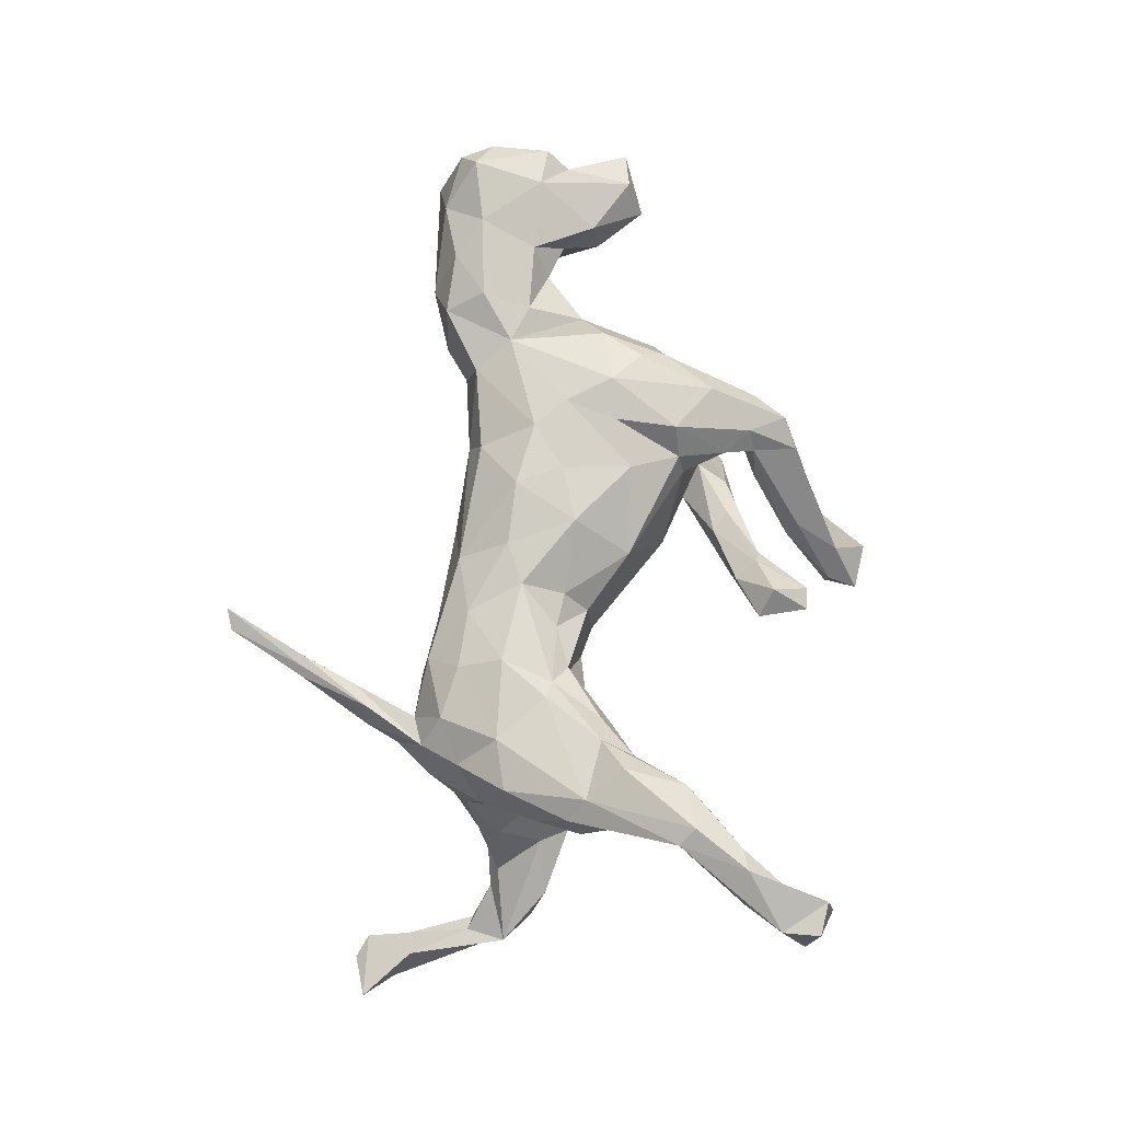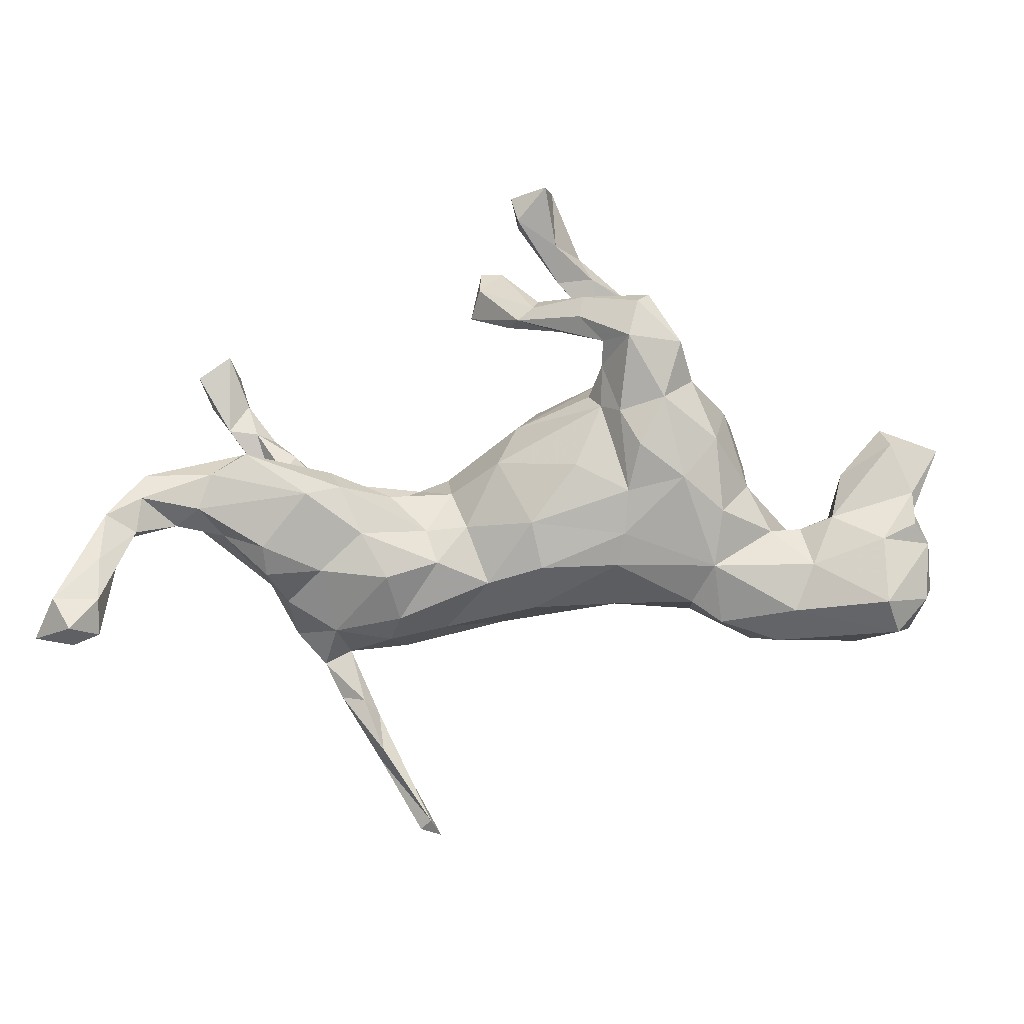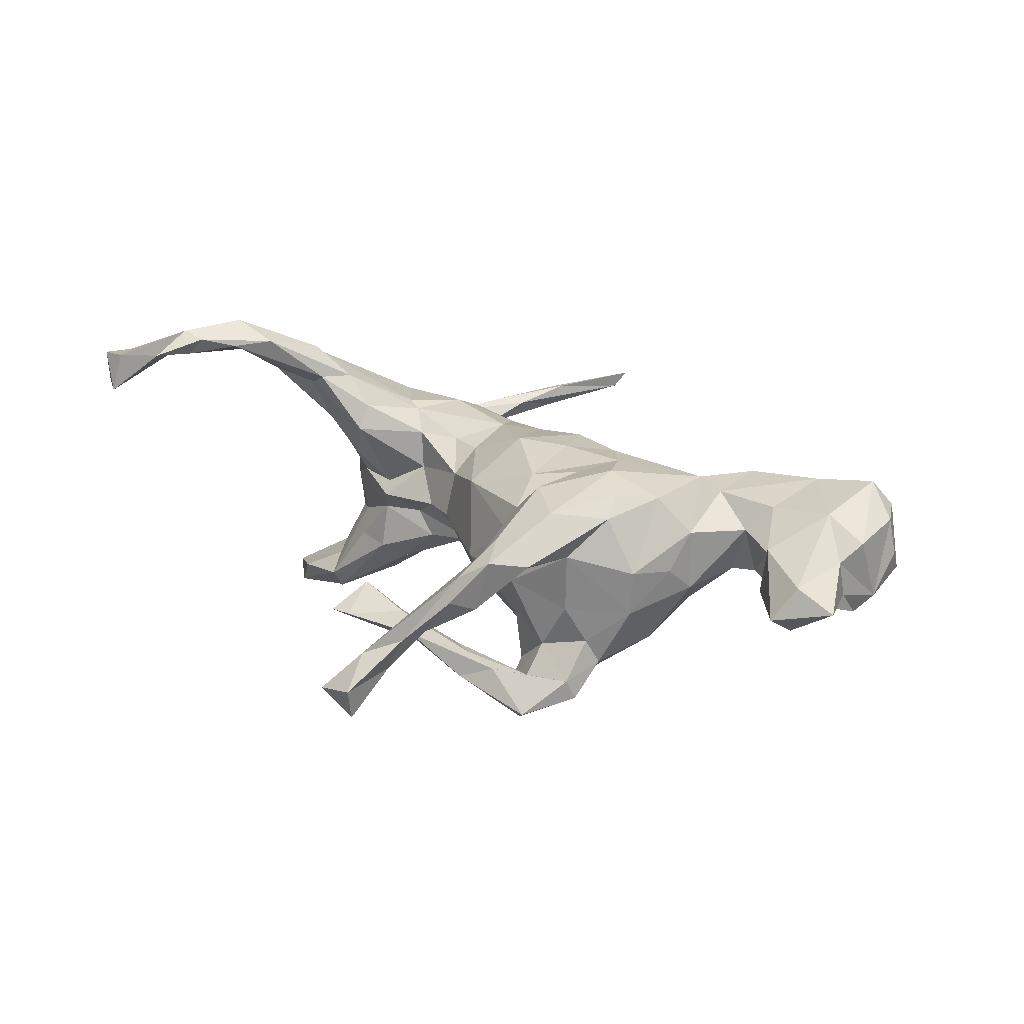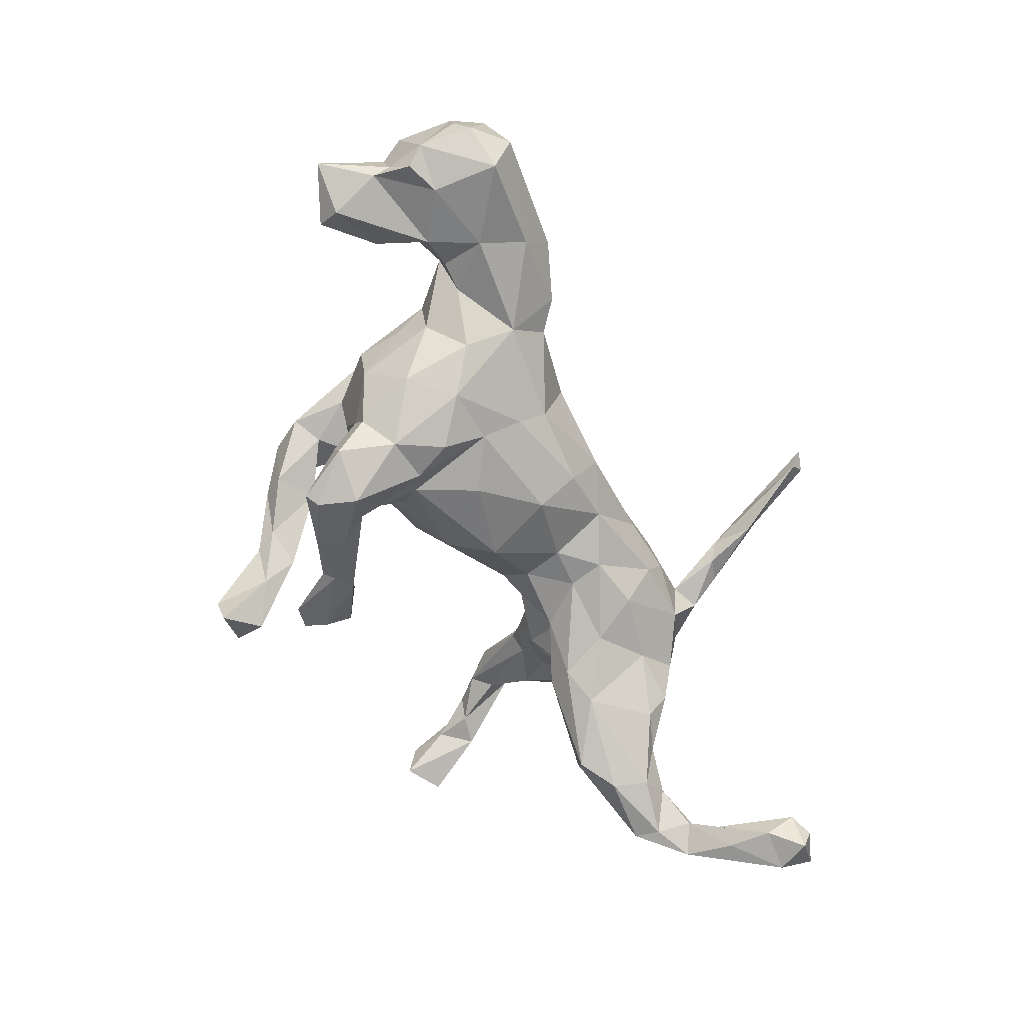
<metadata>
{"format":"obj","ext":"obj","renderer":"f3d","projection":"perspective","resolution":1024,"background":"white","views":[{"elev":78.0,"azim":92.9,"up":"+Z"},{"elev":-23.2,"azim":-174.1,"up":"+Y"},{"elev":17.5,"azim":-140.3,"up":"+Z"},{"elev":-65.9,"azim":-69.2,"up":"+Z"}]}
</metadata>
<code>
v 0.7803 -0.3286 -0.2896
v 0.7113 -0.3468 -0.302
v 0.6735 -0.3257 -0.2901
v 0.7085 -0.3328 -0.3412
v 0.7407 -0.2782 -0.3387
v 0.6751 -0.2025 -0.3172
v 0.6704 -0.2764 -0.3212
v 0.7021 -0.2479 -0.2777
v 0.6542 -0.147 -0.2628
v 0.6745 -0.1178 -0.3026
v 0.6711 -0.08063 -0.2474
v 0.1664 -0.5586 0.1528
v 0.2003 -0.5504 0.1409
v 0.6301 -0.1385 -0.271
v 0.2708 -0.429 0.1244
v 0.1811 -0.5395 0.1259
v 0.5759 -0.1085 -0.2202
v 0.6225 -0.07969 -0.2791
v 0.2537 -0.4307 0.1351
v 0.3375 -0.3212 0.08613
v 0.2373 -0.4277 0.1374
v 0.2629 -0.4173 0.0958
v 0.2745 -0.3464 0.1117
v 0.2968 -0.3294 0.08107
v 0.3143 -0.319 0.119
v 0.3629 -0.2685 0.05241
v 0.3721 -0.2256 0.1006
v 0.3197 -0.2426 0.06235
v 0.6222 -0.03539 -0.2704
v 0.5496 -0.09579 -0.1799
v 0.4143 -0.2105 0.04951
v 0.4038 -0.1641 0.1193
v 0.447 -0.1519 -0.04322
v 0.5003 -0.1166 -0.1893
v 0.4501 -0.08156 0.1905
v 0.4978 0.02363 0.2322
v 0.3331 -0.2324 -0.01736
v 0.4578 -0.1252 0.06776
v 0.4112 -0.1918 -0.06213
v 0.4362 -0.168 -0.1317
v 0.584 -0.01015 -0.2234
v 0.5117 -0.03143 -0.2562
v 0.4918 -0.0277 0.1401
v 0.5139 0.0461 0.1926
v 0.4966 -0.02293 -0.1803
v 0.33 -0.1943 0.1397
v 0.5326 -0.08975 -0.2469
v 0.4491 -0.03608 0.05504
v 0.4911 -0.09266 -0.09066
v 0.4711 0.0026 0.1093
v 0.4596 -0.04722 -0.003108
v 0.4237 0.07374 0.1498
v 0.3661 -0.09872 0.1765
v 0.2442 -0.17 0.1452
v 0.4422 -0.04945 -0.07881
v 0.4665 0.05193 0.2648
v 0.5004 0.1362 0.2406
v 0.5362 0.1981 0.3325
v 0.3475 -0.1545 -0.1068
v 0.4351 -0.1349 -0.1762
v 0.2429 -0.2363 0.02477
v 0.4163 0.1088 0.2902
v 0.6615 0.4248 0.2991
v 0.6592 0.3651 0.2951
v 0.3622 -0.04247 -0.186
v 0.5651 0.3021 0.2883
v 0.2333 -0.1676 -0.09634
v 0.51 0.2225 0.3482
v 0.619 0.3077 0.2798
v 0.2747 -0.09486 -0.1256
v 0.6764 0.4066 0.2378
v 0.37 0.05271 0.07629
v 0.2919 -0.02229 0.1776
v 0.5695 0.3078 0.3332
v 0.4729 0.02454 -0.2078
v 0.4592 0.01403 -0.2344
v 0.42 0.1151 0.2209
v 0.44 0.2084 0.3142
v 0.5098 0.2194 0.2911
v 0.5858 0.3658 0.2923
v 0.1434 -0.2153 0.02864
v 0.4882 0.2563 0.3061
v 0.1471 -0.1598 0.1316
v 0.3654 0.07195 0.2338
v 0.3952 0.01282 -0.1081
v 0.6164 0.4494 0.2373
v 0.534 0.2975 0.3193
v 0.3099 -0.01512 -0.146
v 0.3216 0.06961 0.1804
v 0.3886 0.1252 0.237
v 0.2242 -0.2237 0.09339
v 0.3261 0.01592 -0.03748
v 0.3907 0.003503 0.02524
v 0.2953 0.05031 0.000732
v 0.3324 0.02429 -0.119
v 0.2334 -0.09686 0.1735
v 0.2191 -0.2177 -0.02629
v 0.2313 -0.0109 -0.08471
v 0.265 -0.01237 0.1673
v 0.6084 0.4346 0.3027
v 0.1659 -0.08034 -0.08936
v 0.307 0.02702 0.02224
v 0.3253 0.08872 0.1364
v 0.1464 -0.1408 -0.09007
v 0.2333 0.01243 0.1299
v 0.262 -0.009218 -0.03963
v 0.2314 0.01101 0.06103
v 0.1644 -0.01041 0.1245
v 0.03052 -0.09877 0.148
v 0.1243 0.04021 0.07269
v 0.1921 0.03299 -0.003031
v 0.05152 -0.1811 0.1039
v 0.107 -0.0001863 0.1184
v 0.09928 -0.07228 0.1511
v 0.1396 0.04911 -0.009755
v 0.06024 -0.1718 -0.06206
v 0.09556 -0.07575 -0.08894
v -0.1461 -0.1557 0.1006
v -0.1562 -0.1788 0.0392
v -0.01159 0.01158 0.1613
v -0.03494 -0.1559 -0.08378
v 0.02695 0.1051 0.09099
v 0.1248 -0.004709 -0.07115
v -0.1023 -0.01388 0.157
v -0.07241 -0.09079 0.1572
v -0.01575 -0.1959 9.1e-05
v -0.1636 -0.1476 -0.06342
v -0.1794 -0.1041 -0.09815
v -0.1007 0.005509 -0.1531
v 0.008677 0.1128 -0.08123
v -0.1763 -0.06518 0.1491
v -0.2829 -0.1722 0.09634
v -0.02129 -0.08766 -0.1249
v -0.1156 0.1017 0.131
v 0.03674 0.02593 -0.1286
v -0.2889 -0.1928 0.007902
v -0.3386 -0.2278 0.02
v -0.1316 0.1936 0.05129
v -0.2224 -0.0128 0.1511
v -0.2632 0.06194 0.1564
v -0.1893 -0.03994 -0.1367
v 0.09309 0.3431 -0.06972
v -0.3336 -0.1147 0.1183
v -0.4116 -0.166 0.132
v -0.1465 0.1089 -0.1643
v -0.4818 -0.2188 0.12
v -0.02168 0.1654 -0.02708
v 0.07371 0.3802 -0.1075
v -0.3858 -0.2295 0.101
v -0.1949 0.071 0.1431
v -0.2133 0.02465 -0.1864
v 0.04939 0.3647 -0.03915
v 0.02019 0.3027 -0.1045
v -0.3313 -0.1494 -0.04795
v -0.1498 0.1899 -0.09787
v -0.1241 0.1389 -0.1417
v -0.165 0.2214 -0.02793
v -0.000183 0.2933 -0.1493
v -0.3961 -0.0865 0.1094
v -0.5011 -0.1503 -0.04064
v -0.1473 0.183 0.09427
v -0.02783 0.3182 -0.1472
v 0.07375 0.4282 -0.07933
v -0.4354 -0.2562 0.0449
v -0.3488 -0.067 -0.09627
v -0.1647 0.2623 0.06742
v -0.1506 0.1745 -0.1902
v -0.009358 0.3372 -0.08905
v -0.4308 -0.08032 -0.0264
v 0.03621 0.4273 -0.07978
v -0.5739 -0.2428 0.09984
v -0.1804 0.08653 -0.1912
v -0.1799 0.2166 0.02008
v -0.155 0.2059 -0.2219
v -0.3973 0.006079 0.05467
v -0.2853 -0.02464 -0.1499
v -0.1878 0.1746 0.1372
v -0.07575 0.2623 -0.1561
v -0.5091 -0.08411 0.1024
v -0.2637 0.2344 0.1191
v -0.202 0.1935 -0.264
v -0.3533 0.04492 0.119
v -0.343 0.04819 -0.1412
v -0.3926 -0.004698 -0.0509
v -0.4702 -0.05732 0.05878
v -0.4671 -0.2252 -0.01589
v -0.3126 0.1112 0.1343
v -0.6404 -0.2609 0.0103
v -0.1154 0.284 -0.1562
v -0.03473 0.3415 -0.1249
v -0.1767 0.3144 0.04757
v -0.1148 0.2557 -0.2229
v -0.3876 0.05348 -0.006773
v -0.2038 0.3054 0.07911
v -0.2571 0.1022 -0.2056
v -0.2349 0.279 0.02181
v -0.3688 0.136 0.005776
v -0.2702 0.2002 -0.06341
v -0.002544 0.4735 -0.1612
v -0.1196 0.3094 -0.194
v -0.6669 -0.22 0.1074
v -0.06879 0.389 -0.106
v -0.2186 0.1999 -0.1402
v -0.623 -0.2261 -0.04601
v -0.3253 0.1522 0.1008
v -0.5415 -0.1748 0.14
v -0.07668 0.4058 -0.06779
v -0.4815 -0.07542 -0.01848
v -0.2833 0.2135 0.0382
v 0.008563 0.5248 -0.1811
v -0.2923 0.1687 -0.1269
v -0.2775 0.3111 0.0448
v -0.2813 0.2094 -0.1945
v -0.2097 0.2322 -0.1921
v -0.3575 0.1283 -0.07225
v -0.005343 0.4702 -0.1964
v -0.3047 0.1469 -0.1687
v -0.1495 0.322 -0.02186
v -0.2365 0.2775 -0.2474
v -0.1736 0.2826 -0.1746
v -0.1286 0.4082 -0.07871
v -0.6426 -0.1918 0.1509
v -0.06924 0.4392 -0.1517
v -0.1076 0.4435 -0.0904
v -0.6913 -0.2061 0.0005708
v -0.2886 0.1937 -0.2284
v -0.218 0.2609 -0.2604
v -0.1804 0.4035 -0.01708
v -0.6948 -0.1667 0.09733
v -0.2364 0.3664 0.05635
v -0.1889 0.3889 0.02826
v -0.2071 0.3674 -0.03165
v -0.06485 0.5364 -0.1679
v -0.5336 -0.03363 0.03572
v -0.04715 0.4803 -0.1168
v -0.6219 -0.1135 -0.0546
v -0.6253 -0.07826 0.1141
v -0.05701 0.5202 -0.2214
v -0.6986 -0.06968 0.07838
v -0.7016 -0.1762 0.03439
v -0.5579 0.02691 -0.01164
v -0.5369 -0.06508 -0.04354
v -0.6989 -0.1154 -0.02605
v -0.6772 -0.08723 -0.05333
v -0.5651 0.01824 0.06198
v -0.6778 -0.03274 0.04873
v -0.6453 0.06426 -0.05203
v -0.6782 -0.01906 -0.02864
v -0.6785 -0.04769 -0.01122
v -0.7284 0.06903 -0.003862
v -0.6294 0.1031 -0.02695
v -0.6634 0.07744 0.03104
f 245 241 251
f 105 103 107
f 109 83 114
f 245 234 241
f 252 237 245
f 239 237 246
f 239 222 237
f 229 222 239
f 240 229 243
f 229 239 243
f 252 245 251
f 237 252 246
f 246 252 250
f 36 43 44
f 44 43 50
f 35 38 43
f 35 43 36
f 38 35 32
f 46 32 53
f 32 35 53
f 57 50 52
f 54 46 53
f 54 53 96
f 53 73 96
f 52 72 103
f 72 102 103
f 96 73 99
f 83 54 96
f 99 89 105
f 105 89 103
f 96 99 114
f 114 99 108
f 99 105 108
f 83 96 114
f 114 108 113
f 22 23 24
f 20 22 24
f 15 20 25
f 19 15 25
f 15 22 20
f 27 20 26
f 25 20 27
f 27 26 31
f 13 12 16
f 243 204 225
f 236 243 244
f 248 244 249
f 236 244 248
f 188 225 204
f 173 157 209
f 236 204 243
f 160 236 242
f 160 204 236
f 186 188 204
f 226 213 219
f 220 219 213
f 195 217 226
f 195 183 217
f 217 213 226
f 181 195 226
f 227 226 219
f 214 220 213
f 227 181 226
f 203 214 213
f 192 181 227
f 203 174 214
f 220 200 219
f 200 227 219
f 200 192 227
f 195 176 183
f 176 165 183
f 151 176 195
f 172 195 181
f 172 151 195
f 192 174 181
f 174 178 214
f 174 167 181
f 167 172 181
f 156 145 167
f 145 172 167
f 176 154 165
f 128 154 176
f 141 176 151
f 141 128 176
f 141 172 145
f 141 151 172
f 129 141 145
f 133 141 129
f 135 129 145
f 133 128 141
f 133 121 128
f 135 133 129
f 117 133 135
f 70 104 101
f 67 104 70
f 88 70 101
f 65 70 88
f 70 59 67
f 65 59 70
f 212 180 230
f 230 231 228
f 228 232 230
f 230 232 212
f 194 231 230
f 196 212 232
f 44 50 57
f 56 35 36
f 35 56 53
f 36 44 57
f 57 52 77
f 73 53 56
f 73 56 84
f 77 52 103
f 77 103 90
f 84 90 89
f 89 90 103
f 73 84 99
f 99 84 89
f 140 150 177
f 140 177 180
f 58 57 79
f 36 57 58
f 36 58 56
f 56 58 68
f 79 57 77
f 56 62 84
f 79 77 82
f 82 77 90
f 84 62 78
f 84 78 90
f 64 69 71
f 76 88 95
f 76 65 88
f 75 76 95
f 65 60 59
f 55 75 85
f 55 45 75
f 45 41 75
f 59 39 37
f 40 39 59
f 40 59 60
f 34 33 40
f 49 45 55
f 49 30 45
f 30 33 34
f 33 30 49
f 42 65 76
f 47 60 65
f 75 42 76
f 42 47 65
f 34 40 60
f 47 34 60
f 47 17 34
f 17 30 34
f 75 29 42
f 45 11 41
f 30 11 45
f 18 47 42
f 41 29 75
f 29 18 42
f 11 29 41
f 11 30 17
f 18 17 47
f 9 11 17
f 221 232 228
f 224 221 228
f 231 224 228
f 235 224 231
f 108 105 110
f 201 171 222
f 206 237 222
f 237 206 179
f 179 245 237
f 245 179 234
f 179 185 234
f 175 197 193
f 182 205 197
f 205 209 197
f 157 198 209
f 173 209 196
f 218 196 232
f 218 191 196
f 218 232 221
f 191 207 231
f 202 218 221
f 202 191 218
f 207 235 231
f 191 202 207
f 222 171 206
f 175 182 197
f 171 146 206
f 209 215 197
f 14 9 17
f 10 14 18
f 29 10 18
f 11 10 29
f 58 69 64
f 74 64 100
f 74 58 64
f 69 58 66
f 68 58 74
f 66 58 79
f 56 68 62
f 64 71 63
f 64 63 100
f 63 71 86
f 69 86 71
f 86 69 80
f 63 86 100
f 74 80 87
f 69 66 80
f 74 100 80
f 82 66 79
f 80 66 87
f 66 82 87
f 68 74 87
f 68 87 78
f 87 82 78
f 62 68 78
f 82 90 78
f 80 100 86
f 6 14 10
f 6 7 14
f 9 14 7
f 8 11 9
f 8 10 11
f 7 3 9
f 3 8 9
f 5 6 10
f 5 10 8
f 1 8 3
f 4 3 7
f 6 5 7
f 4 2 3
f 1 2 4
f 2 1 3
f 5 4 7
f 1 5 8
f 5 1 4
f 206 159 179
f 159 185 179
f 185 159 175
f 159 143 175
f 191 173 196
f 138 157 173
f 152 170 168
f 152 163 170
f 144 159 206
f 146 144 206
f 149 144 146
f 144 143 159
f 144 149 143
f 138 147 157
f 153 152 168
f 152 142 163
f 149 132 143
f 132 131 143
f 122 147 138
f 132 118 131
f 122 115 147
f 118 125 131
f 122 110 115
f 118 112 125
f 112 118 119
f 112 109 125
f 110 113 108
f 164 146 171
f 164 149 146
f 111 115 110
f 189 168 190
f 189 178 168
f 178 153 168
f 168 170 190
f 170 162 190
f 170 148 162
f 170 163 148
f 157 147 155
f 51 49 55
f 55 85 92
f 20 24 26
f 22 16 23
f 16 21 23
f 15 13 16
f 13 15 19
f 22 15 16
f 12 13 19
f 16 12 21
f 12 19 21
f 38 51 48
f 38 33 51
f 38 31 33
f 31 26 37
f 37 26 28
f 26 24 28
f 24 23 28
f 37 28 61
f 93 51 92
f 61 28 91
f 61 91 81
f 51 55 92
f 93 92 94
f 94 92 106
f 81 91 112
f 107 102 94
f 148 158 162
f 148 142 158
f 142 153 158
f 153 142 152
f 142 148 163
f 137 164 186
f 137 149 164
f 137 132 149
f 136 132 137
f 147 130 155
f 119 132 136
f 119 118 132
f 147 115 130
f 126 112 119
f 111 123 115
f 126 81 112
f 106 123 111
f 94 106 111
f 111 107 94
f 127 126 119
f 242 208 160
f 215 183 184
f 215 211 217
f 217 183 215
f 211 213 217
f 203 213 211
f 198 203 211
f 214 189 220
f 220 190 200
f 214 178 189
f 216 223 238
f 210 216 238
f 216 202 223
f 160 186 204
f 186 164 188
f 169 160 208
f 154 160 169
f 165 169 184
f 154 169 165
f 183 165 184
f 203 167 174
f 155 167 203
f 189 190 220
f 162 200 190
f 162 192 200
f 162 158 192
f 174 192 158
f 174 158 178
f 154 186 160
f 154 137 186
f 156 167 155
f 155 130 156
f 130 145 156
f 158 153 178
f 107 111 110
f 83 109 112
f 105 107 110
f 102 107 103
f 91 83 112
f 72 93 102
f 50 72 52
f 91 54 83
f 46 54 91
f 28 46 91
f 59 37 67
f 75 95 85
f 33 39 40
f 33 49 51
f 33 31 39
f 39 31 37
f 37 61 97
f 67 37 97
f 92 85 95
f 98 92 95
f 97 61 81
f 67 97 104
f 98 95 88
f 92 98 106
f 88 101 98
f 106 98 123
f 117 104 116
f 97 81 116
f 116 81 126
f 104 97 116
f 98 101 123
f 123 101 117
f 104 117 101
f 116 133 117
f 116 126 121
f 133 116 121
f 123 117 135
f 121 126 127
f 128 121 127
f 123 135 115
f 115 135 130
f 127 119 136
f 130 135 145
f 127 136 154
f 128 127 154
f 136 137 154
f 50 93 72
f 48 93 50
f 23 25 27
f 27 32 46
f 32 31 38
f 43 38 48
f 43 48 50
f 23 21 25
f 248 249 250
f 247 248 250
f 252 251 250
f 251 247 250
f 243 246 249
f 244 243 249
f 246 243 239
f 249 246 250
f 251 241 247
f 93 94 102
f 31 32 27
f 19 25 21
f 201 229 240
f 225 201 240
f 241 242 247
f 234 242 241
f 223 224 233
f 224 235 233
f 223 221 224
f 223 233 238
f 210 238 233
f 235 210 233
f 188 201 225
f 208 242 234
f 185 208 234
f 184 175 193
f 215 193 197
f 184 193 215
f 198 215 209
f 211 215 198
f 157 203 198
f 223 202 221
f 207 199 235
f 207 202 199
f 235 199 210
f 216 199 202
f 188 171 201
f 164 171 188
f 169 208 185
f 175 184 185
f 169 185 184
f 157 155 203
f 225 240 243
f 242 248 247
f 242 236 248
f 210 199 216
f 205 187 180
f 205 212 209
f 205 180 212
f 180 194 230
f 194 191 231
f 143 182 175
f 182 187 205
f 166 138 173
f 196 209 212
f 114 113 120
f 114 120 109
f 113 122 120
f 113 110 122
f 109 120 125
f 120 124 125
f 134 120 122
f 124 120 134
f 139 124 134
f 125 124 131
f 122 138 161
f 139 134 150
f 131 124 139
f 143 131 139
f 134 122 161
f 150 134 161
f 161 177 150
f 140 139 150
f 139 140 143
f 143 140 182
f 166 161 138
f 177 166 194
f 191 166 173
f 166 191 194
f 177 161 166
f 180 177 194
f 187 140 180
f 140 187 182
f 48 51 93
f 18 14 17
f 222 229 201
f 28 27 46
f 23 27 28

</code>
